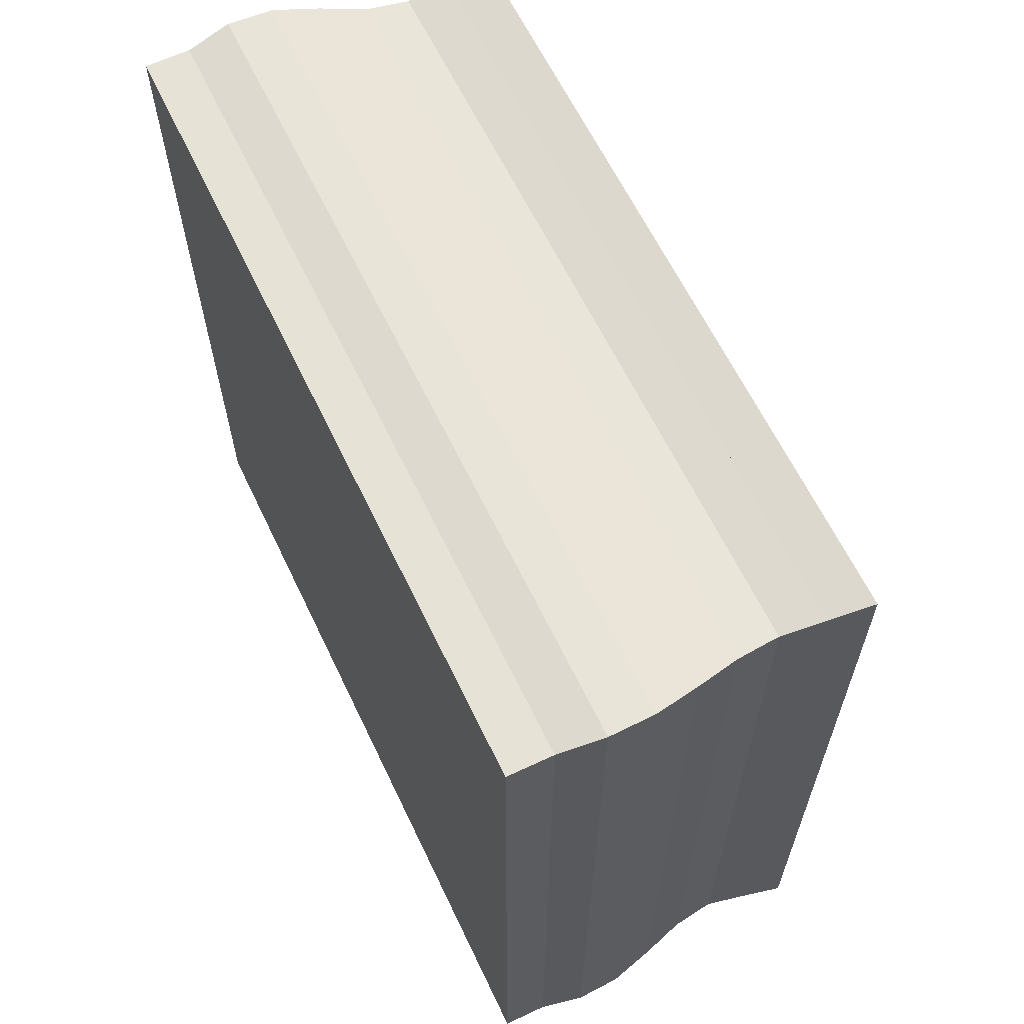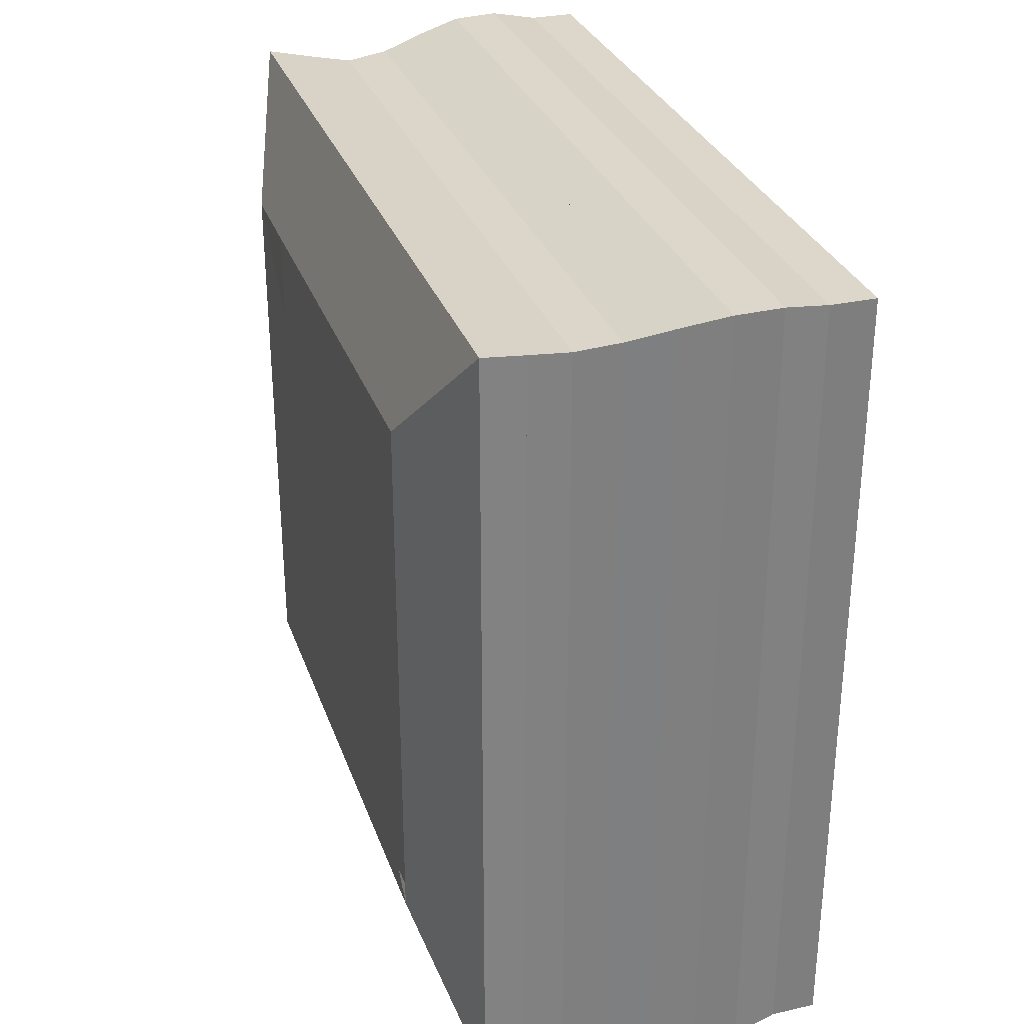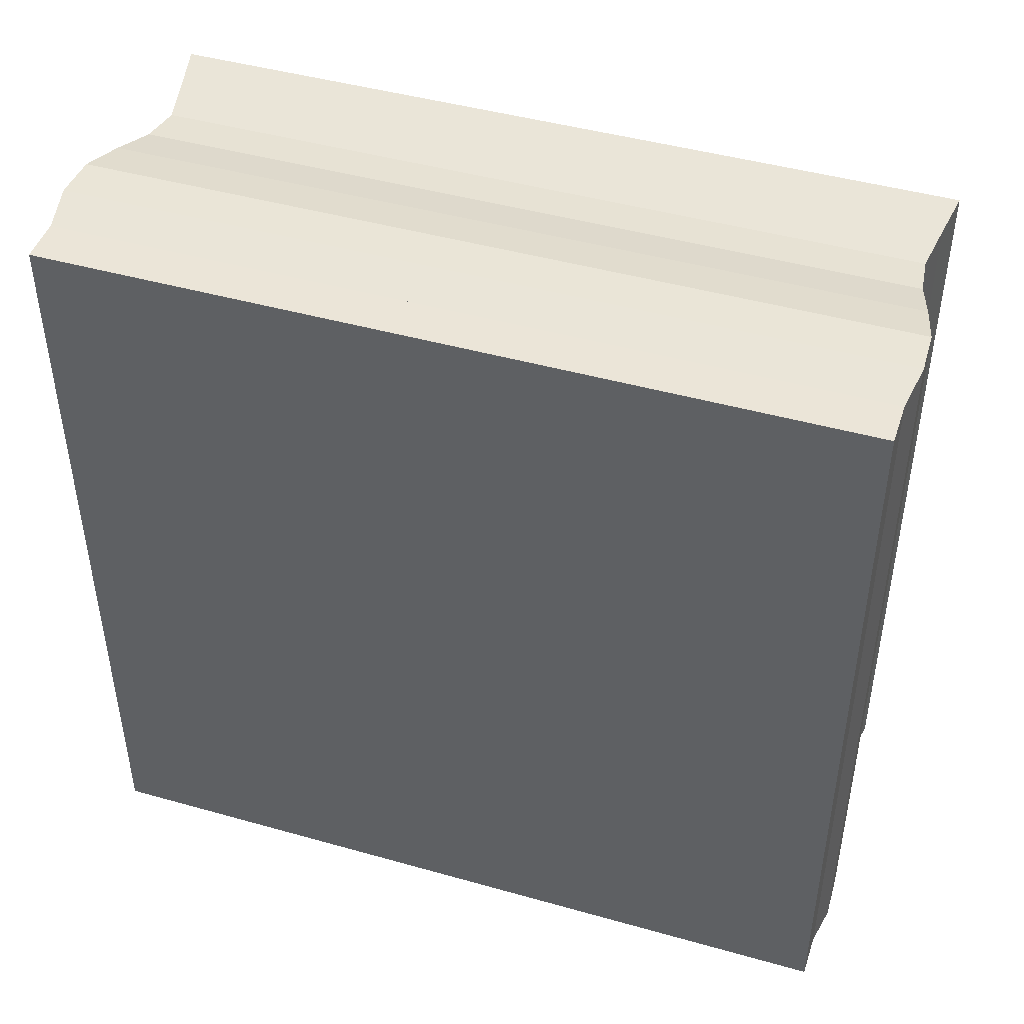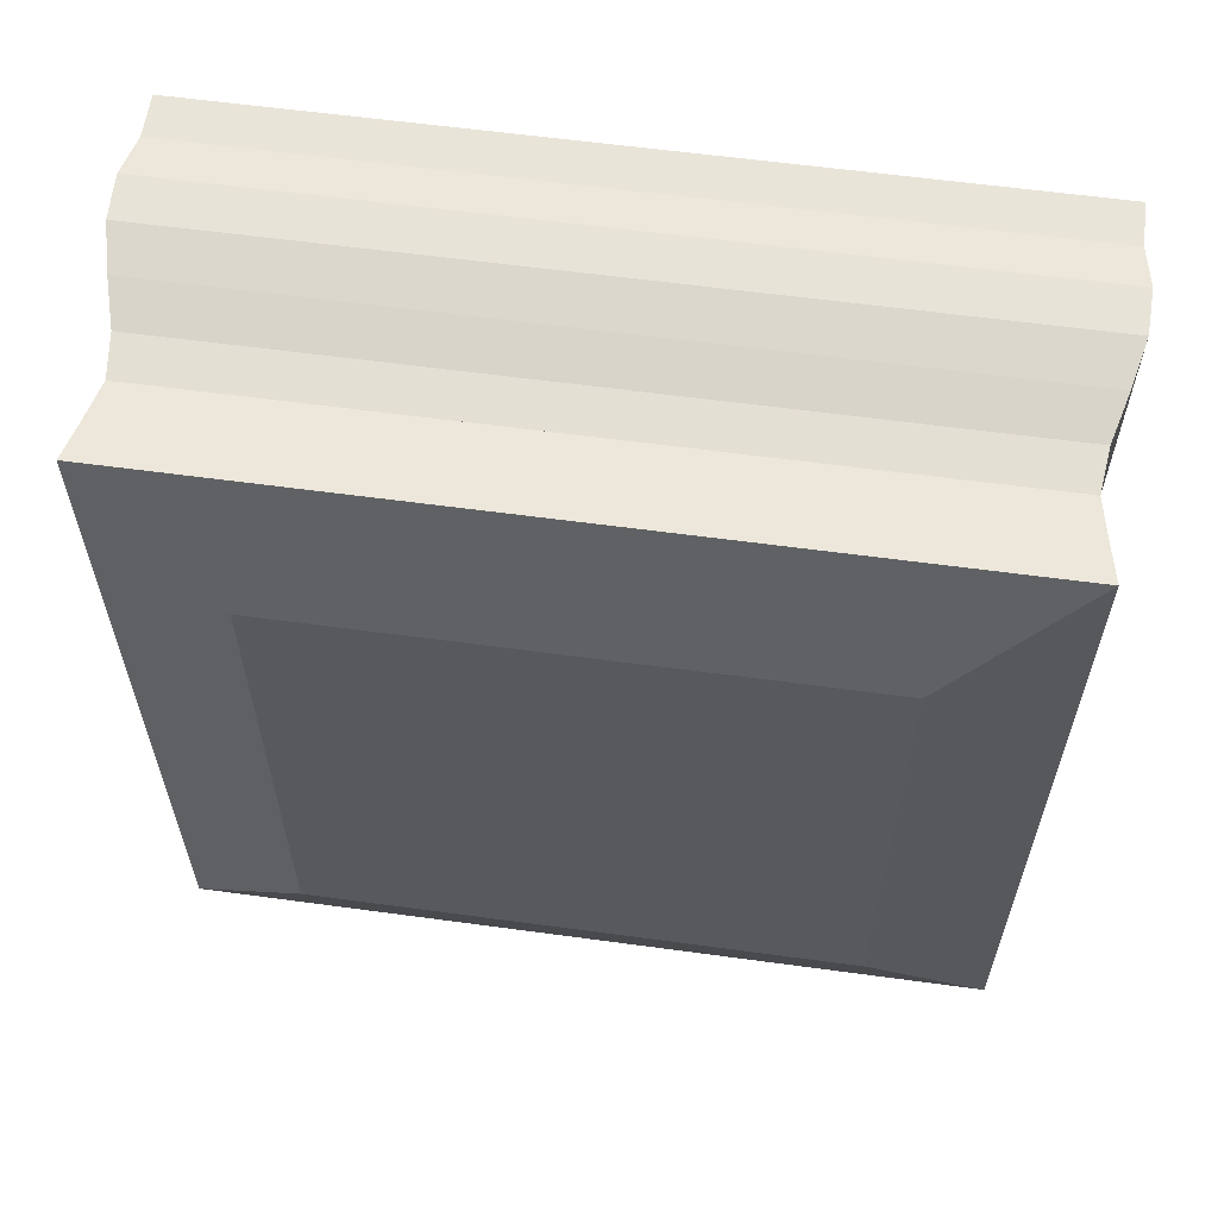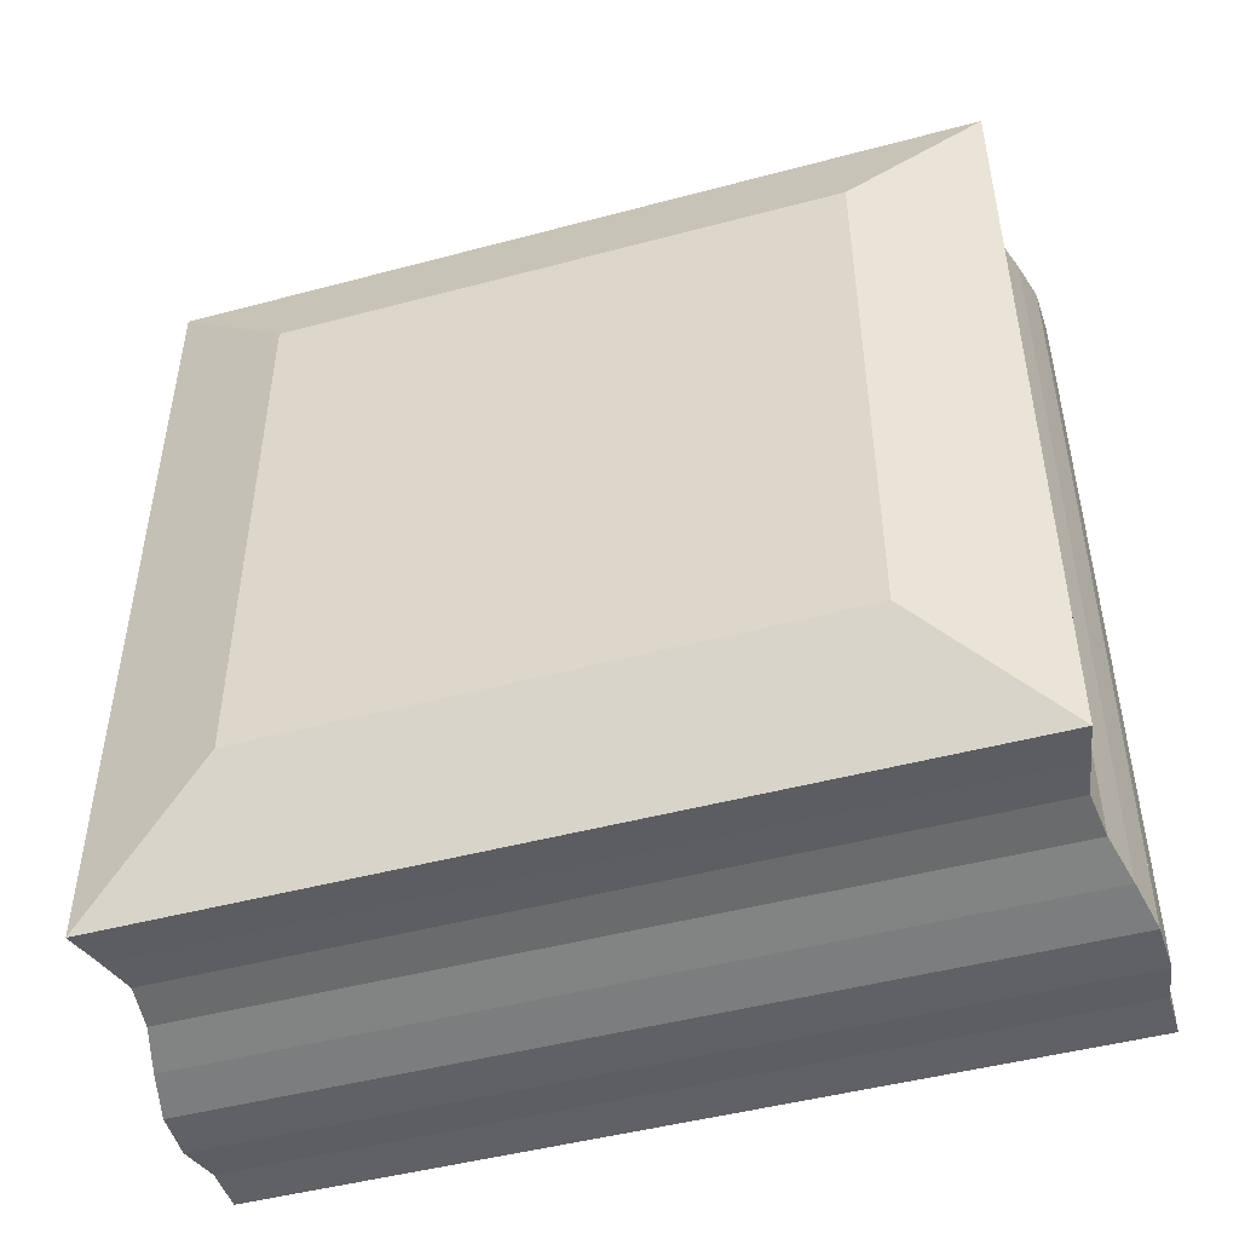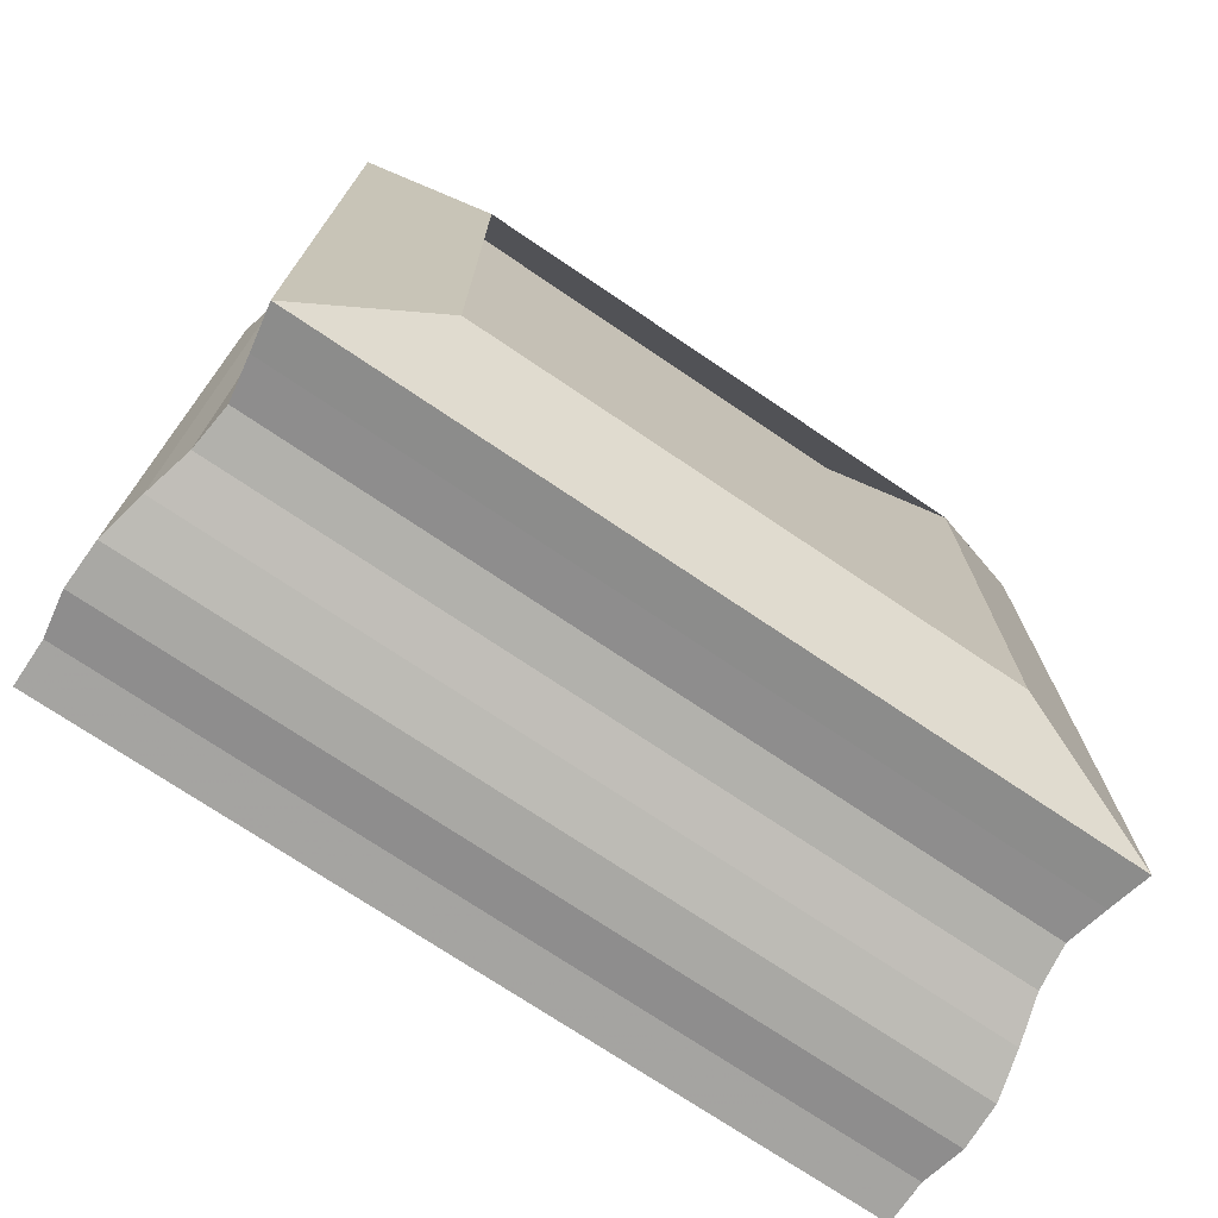
<metadata>
{"format":"obj","ext":"obj","renderer":"f3d","projection":"perspective","resolution":1024,"background":"white","views":[{"elev":62.9,"azim":154.4,"up":"+Z"},{"elev":30.6,"azim":-17.7,"up":"+Y"},{"elev":45.4,"azim":108.0,"up":"+Z"},{"elev":60.2,"azim":-82.1,"up":"+Y"},{"elev":-47.4,"azim":-73.2,"up":"+Z"},{"elev":-73.3,"azim":-124.0,"up":"+Z"}]}
</metadata>
<code>
v 0 -1 -1
v 0 -1 1
v 0 1 1
v 0 1 -1
v 0.163 -1.467 -1.467
v 0.163 -1.467 1.467
v 0.163 1.467 1.467
v 0.163 1.467 -1.467
v 0.3229 -1.439 -1.439
v 0.3229 -1.439 1.439
v 0.3229 1.439 1.439
v 0.3229 1.439 -1.439
v 0.4799 -1.413 -1.413
v 0.4799 -1.413 1.413
v 0.4799 1.413 1.413
v 0.4799 1.413 -1.413
v 0.6389 -1.431 -1.431
v 0.6389 -1.431 1.431
v 0.6389 1.431 1.431
v 0.6389 1.431 -1.431
v 0.8026 -1.474 -1.474
v 0.8026 -1.474 1.474
v 0.8026 1.474 1.474
v 0.8026 1.474 -1.474
v 0.9705 -1.511 -1.511
v 0.9705 -1.511 1.511
v 0.9705 1.511 1.511
v 0.9705 1.511 -1.511
v 1.139 -1.516 -1.516
v 1.139 -1.516 1.516
v 1.139 1.516 1.516
v 1.139 1.516 -1.516
v 1.304 -1.489 -1.489
v 1.304 -1.489 1.489
v 1.304 1.489 1.489
v 1.304 1.489 -1.489
v 1.47 -1.488 -1.488
v 1.47 -1.488 1.488
v 1.47 1.488 1.488
v 1.47 1.488 -1.488
f 1 2 4 5
f 5 6 7 8
f 5 6 2 1
f 6 7 3 2
f 7 8 4 3
f 8 5 1 4
f 9 10 11 12
f 9 10 6 5
f 10 11 7 6
f 11 12 8 7
f 12 9 5 8
f 13 14 15 16
f 13 14 10 9
f 14 15 11 10
f 15 16 12 11
f 16 13 9 12
f 17 18 19 20
f 17 18 14 13
f 18 19 15 14
f 19 20 16 15
f 20 17 13 16
f 21 22 23 24
f 21 22 18 17
f 22 23 19 18
f 23 24 20 19
f 24 21 17 20
f 25 26 27 28
f 25 26 22 21
f 26 27 23 22
f 27 28 24 23
f 28 25 21 24
f 29 30 31 32
f 29 30 26 25
f 30 31 27 26
f 31 32 28 27
f 32 29 25 28
f 33 34 35 36
f 33 34 30 29
f 34 35 31 30
f 35 36 32 31
f 36 33 29 32
f 37 38 39 40
f 37 38 34 33
f 38 39 35 34
f 39 40 36 35
f 40 37 33 36

</code>
